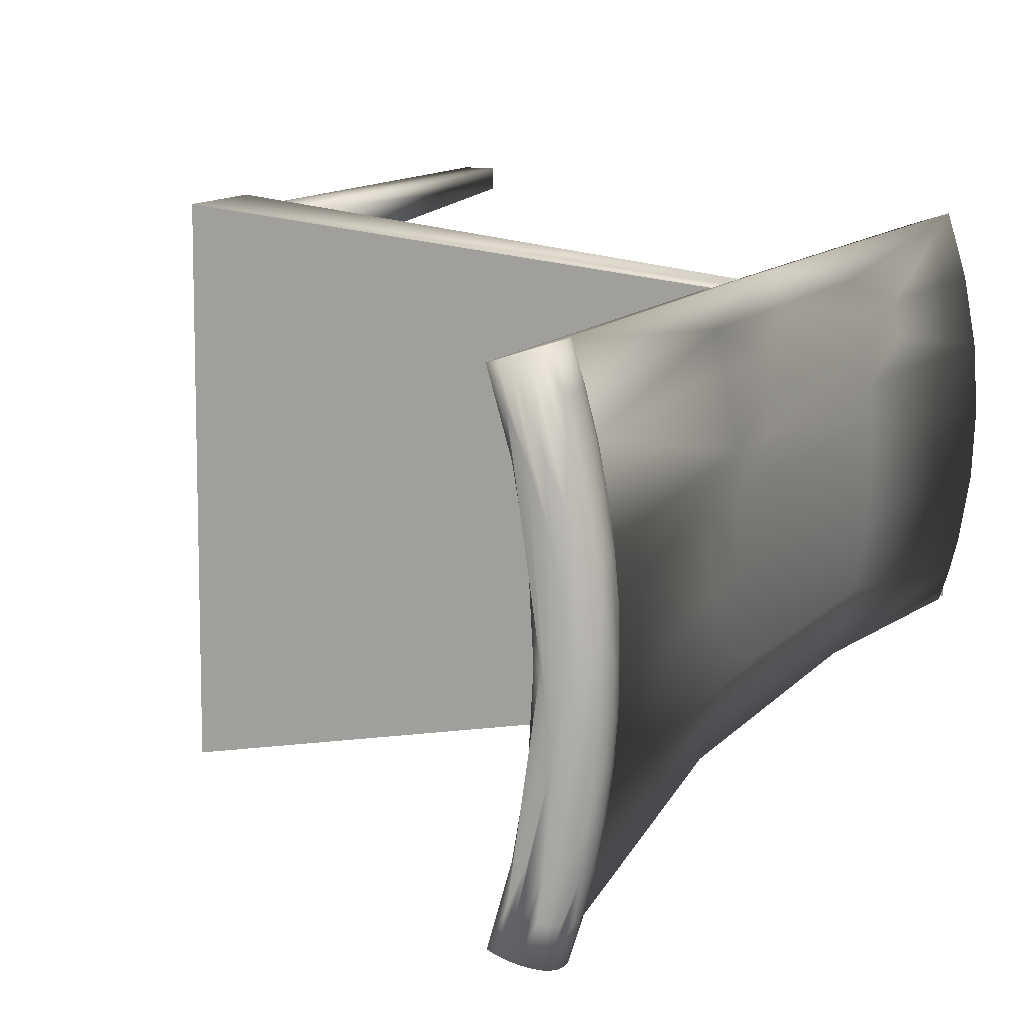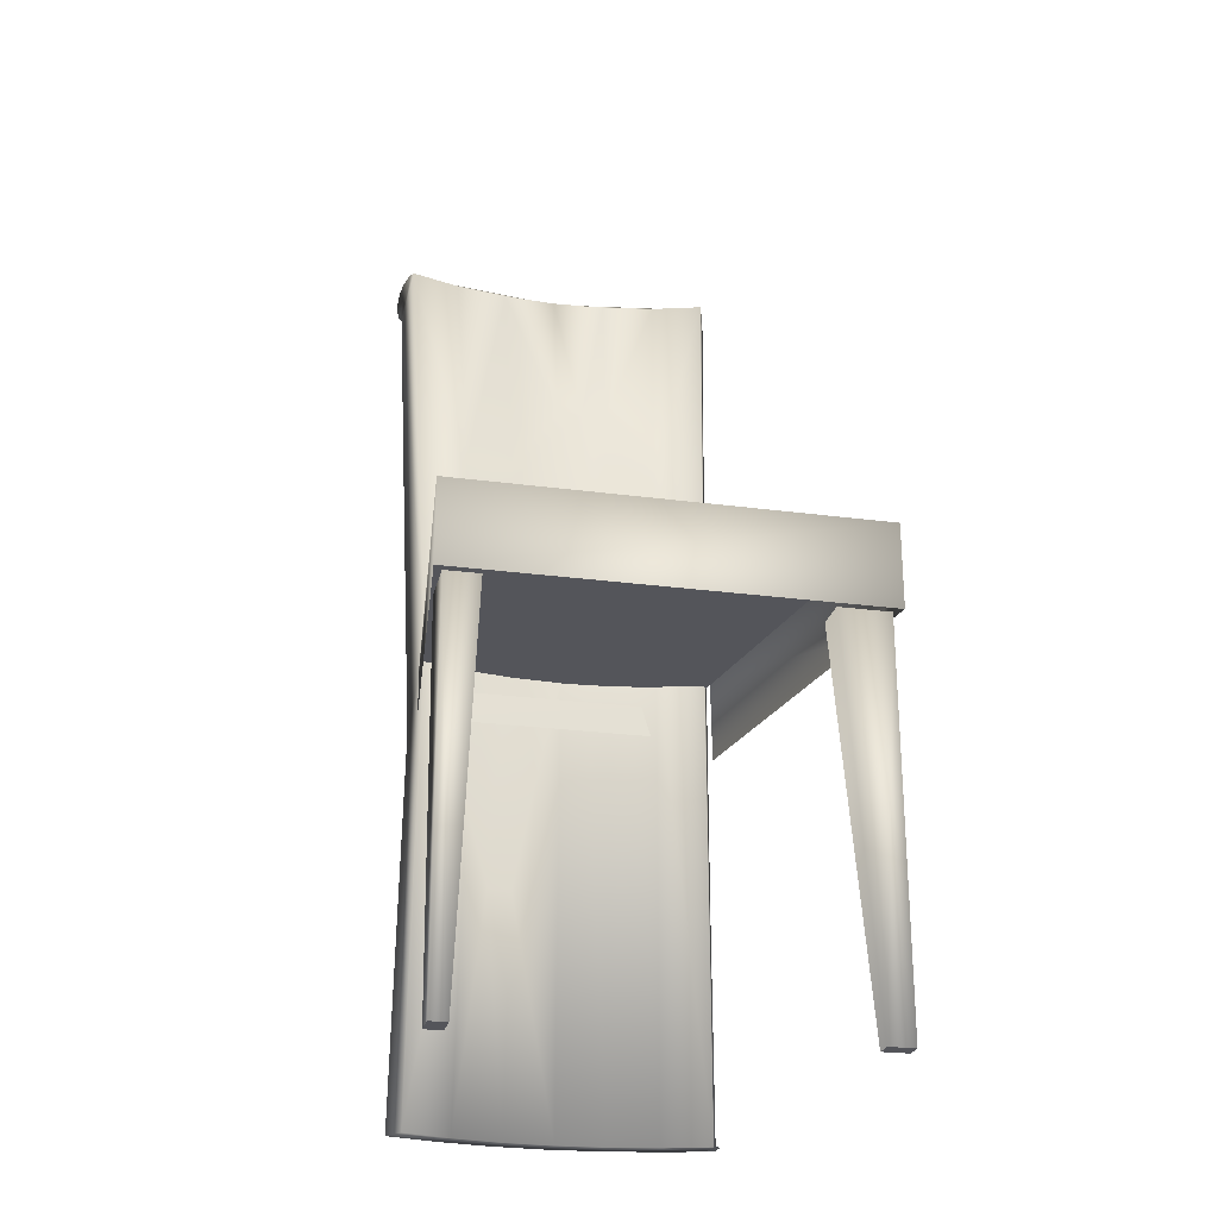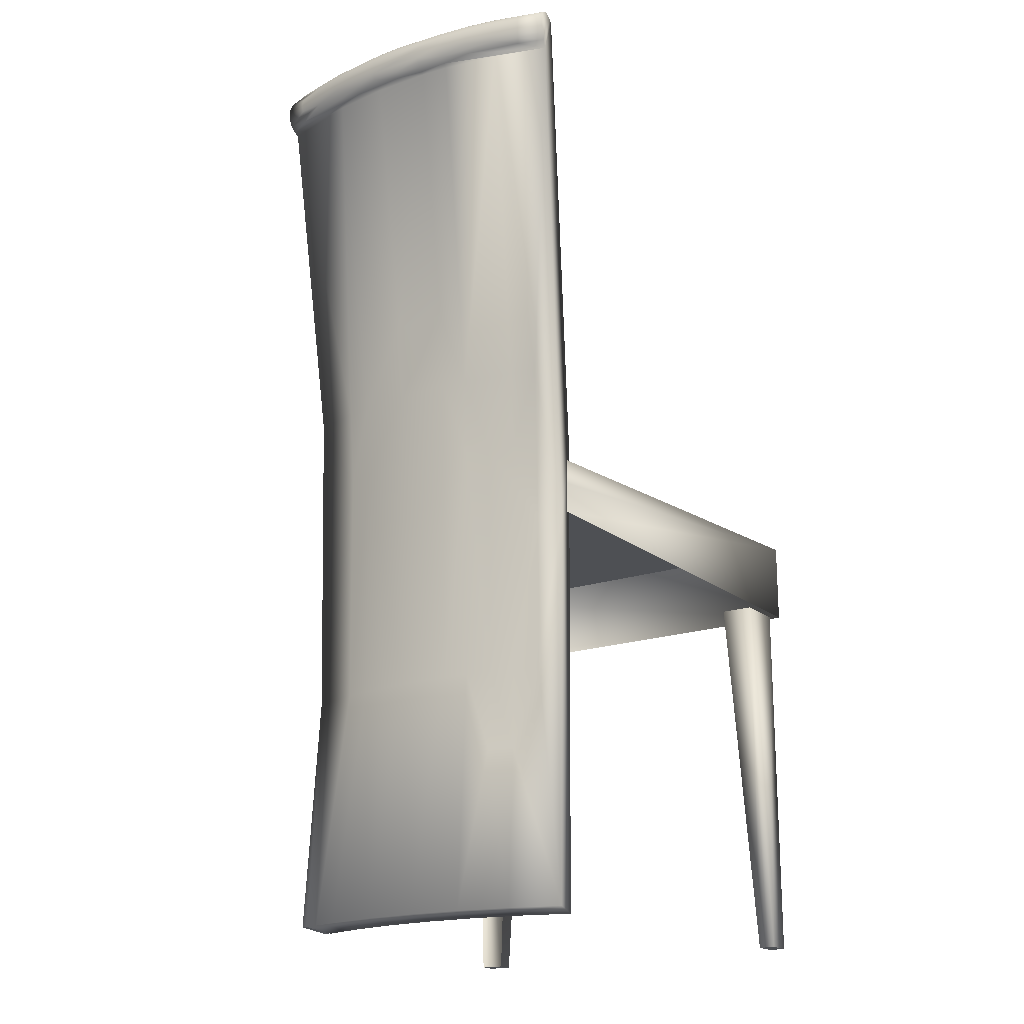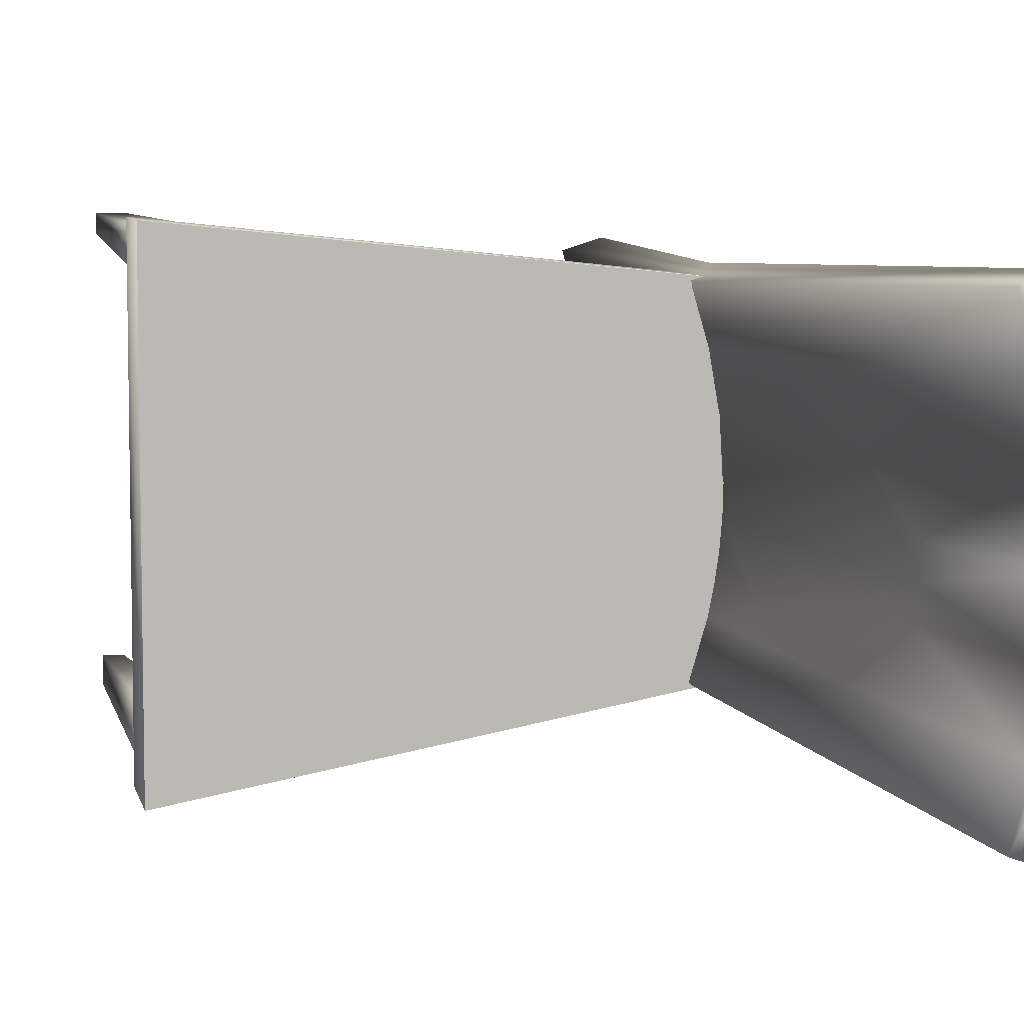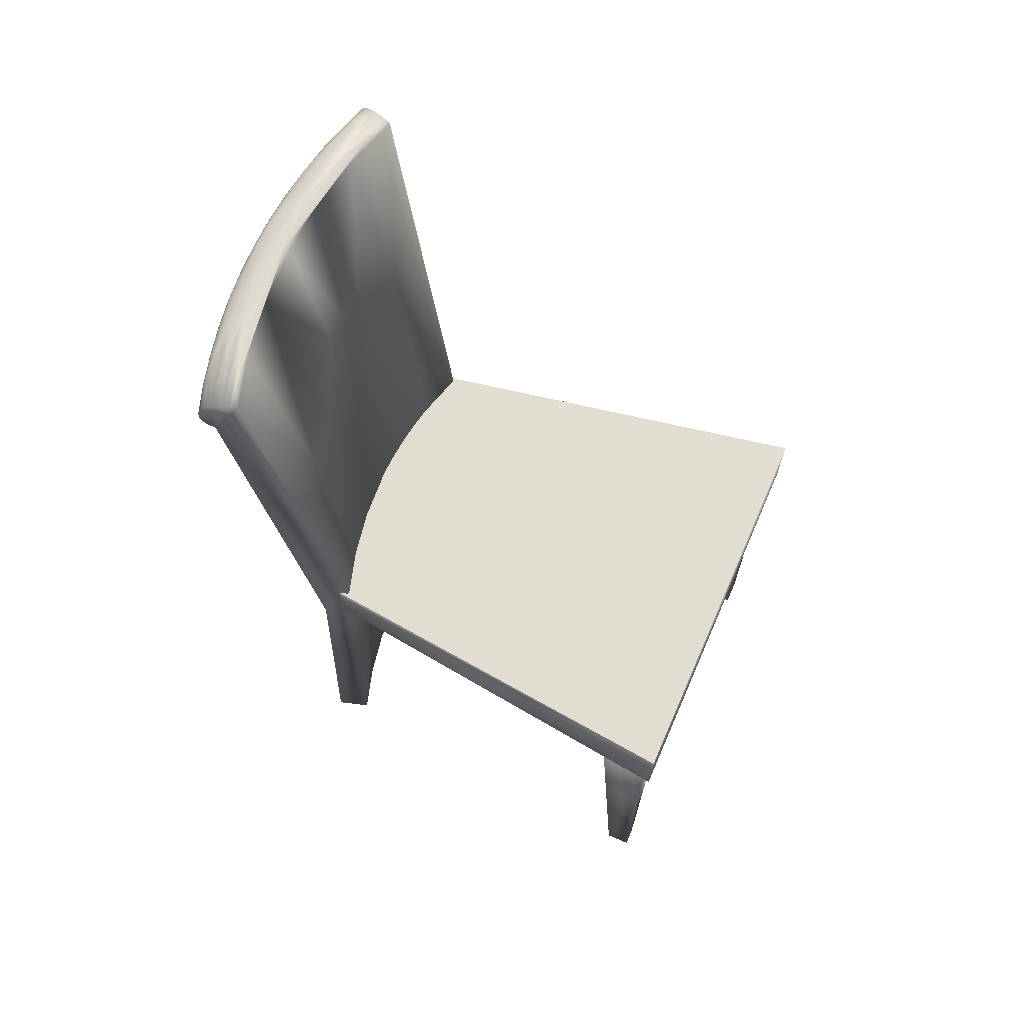
<metadata>
{"format":"obj","ext":"obj","renderer":"f3d","projection":"perspective","resolution":1024,"background":"white","views":[{"elev":10.8,"azim":-156.6,"up":"+Z"},{"elev":-24.9,"azim":77.7,"up":"+Y"},{"elev":-18.7,"azim":-56.3,"up":"+Y"},{"elev":6.9,"azim":168.3,"up":"+Z"},{"elev":68.6,"azim":23.5,"up":"+Y"}]}
</metadata>
<code>
o SketchUp.010_ID86
v 0.215 -0.412 0.1691
v 0.215 -0.412 0.1544
v -0.1214 -0.01166 -0.1128
v -0.1377 -0.01166 -0.05056
v -0.1377 -0.01166 0.07771
v -0.1425 -0.01166 -0.007894
v -0.1425 -0.01166 0.03505
v 0.2004 -0.412 -0.1472
v 0.215 -0.412 -0.1691
v 0.215 -0.412 -0.1472
v 0.1712 -0.08322 -0.1695
v 0.1858 -0.08322 -0.1695
v 0.1716 -0.08322 0.1398
v 0.215 -0.08322 0.1398
v 0.1933 -0.412 0.1544
v 0.1933 -0.412 0.1691
v 0.1716 -0.08322 0.1691
v 0.215 -0.08322 0.1691
v 0.1859 -0.08322 -0.1253
v 0.1859 -0.08322 -0.1691
v 0.215 -0.08322 -0.1253
v 0.215 -0.08322 -0.1691
v 0.2004 -0.412 -0.1691
v -0.1214 -0.01166 0.14
v -0.1215 -0.06021 -0.06344
v -0.1214 -0.06021 0.14
v -0.1214 -0.03334 0.14
v -0.1214 -0.03333 -0.05534
v -0.1222 -0.4119 -0.1201
v -0.1538 -0.4091 -0.1201
v -0.1538 -0.4091 -0.1147
v -0.1222 -0.4119 -0.1147
v -0.1222 -0.412 0.14
v -0.1214 -0.412 0.14
v -0.1898 0.3733 -0.1349
v -0.1864 0.3704 -0.1338
v -0.1992 0.3757 -0.1123
v -0.2073 0.3723 -0.06253
v -0.2049 0.3704 -0.06212
v -0.1754 0.412 -0.1303
v -0.1702 0.4119 -0.1286
v -0.1802 0.4112 -0.1318
v -0.1645 0.4105 -0.1267
v -0.1851 0.4094 -0.1334
v -0.1895 0.4067 -0.1348
v -0.1931 0.4035 -0.1359
v -0.1957 0.3965 -0.1368
v -0.1964 0.3905 -0.137
v -0.1957 0.3844 -0.1368
v -0.1935 0.3785 -0.1361
v -0.1463 0.06721 -0.1209
v -0.1133 0.001075 -0.1102
v -0.1392 -0.2049 -0.1186
v -0.1513 -0.4091 -0.1225
v -0.1272 -0.4115 -0.1147
v -0.1226 -0.4119 -0.1132
v -0.2106 0.3758 -0.06268
v -0.2122 0.3733 -0.03655
v -0.1901 0.4103 -0.1108
v -0.1947 0.408 -0.112
v -0.2 0.4042 -0.1125
v -0.203 0.3968 -0.1142
v -0.2035 0.3905 -0.115
v -0.2029 0.3841 -0.1142
v -0.1582 -0.4091 -0.1012
v -0.175 0.4115 -0.1061
v -0.1862 0.412 -0.08076
v -0.2085 0.3811 -0.08889
v -0.2107 0.3704 -0.01176
v -0.1939 0.4111 -0.08557
v -0.1988 0.4093 -0.08689
v -0.2034 0.4066 -0.08784
v -0.2085 0.3998 -0.08891
v -0.2099 0.3936 -0.08991
v -0.21 0.3873 -0.08929
v -0.159 0.06721 -0.07751
v -0.1546 -0.000706 -0.0765
v -0.1516 -0.2049 -0.07581
v -0.164 -0.4091 -0.07868
v -0.1347 -0.4119 -0.07191
v -0.1113 -0.01166 -0.1147
v 0.2219 -0.01166 0.1761
v 0.2219 -0.01166 -0.1761
v -0.1251 0.001075 -0.06971
v -0.1296 0.06985 -0.07073
v -0.1436 0.2069 -0.07398
v -0.1775 0.4104 -0.0818
v -0.2158 0.3783 -0.03779
v -0.215 0.3733 0.01358
v -0.212 0.4035 -0.06232
v -0.2146 0.3968 -0.06376
v -0.2153 0.3905 -0.06451
v -0.2145 0.3841 -0.06374
v -0.1635 0.06721 -0.055
v -0.159 -0.000706 -0.05423
v -0.1561 -0.2049 -0.05372
v -0.1293 0.001075 -0.04912
v -0.1322 0.001075 -0.02833
v -0.134 0.001075 -0.007412
v -0.1346 0.001075 0.01358
v -0.1322 0.001075 0.05549
v -0.1251 0.001075 0.09686
v -0.1133 0.001075 0.1374
v 0.2219 -0.08322 0.1761
v 0.2219 -0.08322 -0.1761
v -0.1087 -0.08322 -0.1152
v 0.1712 -0.08322 -0.1668
v -0.1338 0.06985 -0.04989
v -0.148 0.2069 -0.05233
v -0.218 0.3783 -0.01213
v -0.2131 0.3723 0.03905
v -0.2107 0.3704 0.03892
v -0.2023 0.4111 -0.03621
v -0.1976 0.412 -0.03569
v -0.2183 0.3968 -0.0381
v -0.219 0.3905 -0.03882
v -0.2182 0.3841 -0.0381
v -0.1592 -0.2049 -0.03141
v -0.1719 -0.4091 -0.03285
v -0.142 -0.4119 -0.02944
v -0.1761 0.412 0.1576
v -0.1702 0.4119 0.1557
v -0.1802 0.4112 0.159
v -0.1645 0.4105 0.1539
v -0.1851 0.4094 0.1605
v -0.1895 0.4067 0.162
v -0.1927 0.404 0.163
v -0.1948 0.3995 0.1637
v -0.1962 0.3936 0.1641
v -0.1962 0.3876 0.1641
v -0.1948 0.3814 0.1636
v -0.1917 0.3757 0.1627
v -0.1864 0.3703 0.161
v -0.1394 -0.06873 0.1458
v -0.1513 -0.4091 0.1496
v -0.1226 -0.4119 0.1404
v -0.1511 0.2069 -0.03048
v -0.1609 0.2751 -0.0316
v -0.1857 0.4104 -0.03442
v -0.1958 0.412 -0.01092
v -0.2186 0.3781 0.01358
v -0.2161 0.3755 0.03923
v -0.2122 0.3733 0.06371
v -0.2085 0.3704 0.06417
v -0.2096 0.4093 -0.01188
v -0.2142 0.4066 -0.01204
v -0.2177 0.4035 -0.01117
v -0.2205 0.3968 -0.01229
v -0.2212 0.3905 -0.01298
v -0.2204 0.3842 -0.0123
v -0.1749 0.135 -0.009733
v -0.1687 0.06721 -0.009379
v -0.1612 -0.2049 -0.008951
v -0.1255 -0.1367 0.07563
v -0.1214 -0.1367 0.096
v -0.1862 0.412 0.1079
v -0.175 0.4115 0.134
v -0.1459 -0.2049 0.1248
v -0.1462 -0.06873 0.1249
v -0.1532 0.06721 0.1269
v -0.1992 0.3757 0.1395
v -0.2013 0.3797 0.1409
v -0.2029 0.3841 0.1414
v -0.2035 0.3905 0.1422
v -0.203 0.3968 0.1414
v -0.2006 0.4035 0.1397
v -0.1628 0.2751 -0.009047
v -0.2151 0.4064 0.01358
v -0.218 0.404 0.01358
v -0.2201 0.3999 0.01327
v -0.2218 0.3936 0.01358
v -0.2217 0.3871 0.01328
v -0.1618 -0.2049 0.01358
v -0.1745 -0.4091 0.01358
v -0.1444 -0.4119 0.01358
v -0.1292 -0.2057 0.05514
v -0.1511 0.2069 0.05764
v -0.1263 -0.2057 0.07575
v -0.1436 0.2069 0.1011
v -0.1939 0.4111 0.1126
v -0.1775 0.4104 0.109
v -0.1347 -0.4119 0.09906
v -0.164 -0.4091 0.1058
v -0.154 -0.2729 0.1035
v -0.1516 -0.2049 0.103
v -0.1546 -0.000706 0.1036
v -0.159 0.06721 0.1047
v -0.1999 0.3704 0.1141
v -0.2085 0.3811 0.116
v -0.21 0.3873 0.1164
v -0.2099 0.3936 0.1171
v -0.2085 0.3998 0.1161
v -0.2064 0.404 0.1156
v -0.2034 0.4066 0.115
v -0.1635 0.2751 0.01358
v -0.1884 0.4104 0.01358
v -0.1925 0.4115 0.01358
v -0.2187 0.3797 0.03937
v -0.2158 0.3783 0.06494
v -0.2106 0.3758 0.08983
v -0.2043 0.4112 0.03917
v -0.2096 0.4093 0.03903
v -0.2195 0.3999 0.03907
v -0.221 0.3936 0.04012
v -0.2203 0.384 0.03976
v -0.1749 0.135 0.03689
v -0.1687 0.06721 0.03653
v -0.1612 -0.2049 0.0361
v -0.1968 0.4118 0.07803
v -0.1585 -0.2729 0.08129
v -0.1561 -0.2049 0.08087
v -0.159 -0.000706 0.08139
v -0.2145 0.3841 0.09089
v -0.2153 0.3905 0.09167
v -0.2146 0.3968 0.09091
v -0.212 0.4035 0.08948
v -0.2084 0.4066 0.08995
v -0.2038 0.4093 0.08925
v -0.2156 0.4035 0.06398
v -0.2183 0.3968 0.06526
v -0.219 0.3905 0.06598
v -0.2182 0.3841 0.06525
v -0.1667 0.06721 0.05942
v -0.1623 -0.000706 0.0589
v -0.1592 -0.2049 0.05856
v -0.1719 -0.4091 0.06
v -0.142 -0.4119 0.05659
v -0.1857 0.4104 0.06157
f 15 1 16
f 83 81 6
f 29 55 30
f 15 2 1
f 6 7 82
f 5 24 82
f 26 27 28
f 4 6 81
f 7 5 82
f 3 4 81
f 23 10 8
f 55 31 30
f 23 9 10
f 26 28 25
f 82 83 6
f 32 55 29
f 61 72 60
f 163 189 162
f 86 109 108
f 95 96 118
f 68 93 75
f 102 179 103
f 11 12 107
f 122 124 157
f 131 132 123
f 27 26 82
f 52 56 53
f 86 87 138
f 47 48 63
f 216 193 217
f 132 162 161
f 143 112 144
f 228 179 177
f 126 127 128
f 78 53 65
f 44 42 49
f 176 101 154
f 218 217 194
f 133 134 103
f 140 114 209
f 138 137 109
f 80 84 97
f 58 89 110
f 53 51 52
f 39 94 151
f 104 105 83
f 75 92 74
f 101 179 102
f 50 35 37
f 209 121 156
f 98 97 108
f 62 73 46
f 112 151 206
f 195 228 177
f 222 205 199
f 104 82 26
f 40 70 114
f 99 98 108
f 224 223 207
f 135 183 182
f 135 182 136
f 147 90 115
f 119 118 96
f 84 85 108
f 199 189 213
f 54 55 31
f 174 120 175
f 216 219 220
f 136 155 103
f 214 191 215
f 149 171 148
f 73 90 61
f 211 225 210
f 173 208 207
f 36 43 51
f 150 172 149
f 199 200 189
f 125 123 180
f 196 195 167
f 45 44 47
f 41 43 36
f 166 165 128
f 50 37 68
f 53 78 77
f 84 56 52
f 128 129 126
f 39 35 36
f 192 191 165
f 197 66 140
f 197 140 156
f 149 148 115
f 190 189 163
f 71 72 145
f 205 221 172
f 31 65 53
f 153 119 174
f 227 176 178
f 78 79 96
f 50 49 42
f 200 161 189
f 40 41 36
f 111 143 142
f 120 98 99
f 118 153 95
f 63 74 62
f 79 119 96
f 115 148 147
f 59 42 44
f 99 167 177
f 163 162 131
f 150 141 205
f 124 122 133
f 212 211 159
f 87 43 66
f 143 199 142
f 75 93 92
f 134 135 136
f 170 203 169
f 161 200 133
f 50 64 49
f 184 185 211
f 112 69 151
f 184 183 135
f 147 168 146
f 42 40 36
f 183 184 210
f 74 92 91
f 73 91 90
f 101 177 179
f 60 71 59
f 43 41 66
f 113 145 201
f 124 181 157
f 85 84 52
f 155 182 178
f 153 118 119
f 180 201 218
f 39 38 35
f 143 200 199
f 106 12 107
f 221 222 213
f 130 123 125
f 182 227 178
f 167 138 139
f 47 46 45
f 87 139 138
f 73 61 46
f 141 110 89
f 207 208 224
f 150 117 88
f 206 151 152
f 103 124 133
f 209 114 201
f 201 180 209
f 213 214 221
f 55 56 80
f 160 187 186
f 198 199 205
f 59 70 42
f 43 52 51
f 226 225 208
f 222 199 213
f 165 191 164
f 228 197 157
f 91 115 90
f 221 214 215
f 215 220 221
f 61 90 72
f 114 113 201
f 39 36 76
f 90 147 146
f 102 155 154
f 161 162 189
f 211 212 224
f 120 80 97
f 83 105 12
f 49 48 44
f 72 146 145
f 187 188 223
f 223 224 212
f 145 202 201
f 129 130 125
f 139 87 66
f 201 202 218
f 171 172 204
f 203 170 171
f 204 221 220
f 127 126 166
f 119 80 120
f 152 153 173
f 217 218 202
f 147 170 169
f 148 171 170
f 145 146 168
f 43 87 86
f 71 145 113
f 63 48 49
f 186 212 159
f 218 125 180
f 225 211 224
f 76 77 94
f 174 173 153
f 149 116 117
f 125 218 194
f 66 67 140
f 188 187 160
f 132 133 121
f 77 51 53
f 69 39 151
f 79 78 65
f 206 207 223
f 226 183 210
f 203 220 219
f 167 99 137
f 178 176 154
f 77 95 94
f 217 168 219
f 203 219 169
f 130 131 123
f 86 108 85
f 81 83 12
f 193 192 166
f 150 205 172
f 202 145 168
f 207 206 152
f 174 226 208
f 65 31 55
f 133 188 160
f 60 72 71
f 50 68 64
f 228 181 179
f 185 159 211
f 117 150 149
f 92 116 91
f 74 91 73
f 38 58 57
f 191 190 164
f 89 58 69
f 171 204 203
f 119 79 80
f 200 143 133
f 130 163 131
f 210 184 211
f 129 164 130
f 164 163 130
f 129 128 165
f 134 159 158
f 128 127 166
f 225 226 210
f 137 99 108
f 144 112 206
f 109 86 138
f 57 37 38
f 67 41 40
f 93 117 116
f 79 65 80
f 208 173 174
f 148 170 147
f 176 227 175
f 164 190 163
f 88 110 150
f 197 196 139
f 194 126 125
f 192 215 191
f 84 108 97
f 144 188 143
f 116 115 91
f 126 129 125
f 52 43 86
f 168 217 202
f 168 169 219
f 179 181 124
f 67 40 114
f 223 212 187
f 63 62 47
f 159 160 186
f 212 186 187
f 123 132 121
f 147 169 168
f 175 120 99
f 142 199 198
f 42 70 40
f 135 134 158
f 215 192 216
f 152 94 95
f 174 119 120
f 82 24 27
f 183 226 182
f 53 54 31
f 113 70 71
f 94 39 76
f 35 50 36
f 110 141 150
f 36 51 76
f 45 60 44
f 205 222 221
f 209 156 140
f 226 174 175
f 121 122 156
f 185 158 159
f 70 59 71
f 69 112 89
f 75 74 63
f 112 111 89
f 165 164 129
f 227 182 226
f 68 75 64
f 74 73 62
f 103 179 124
f 55 54 53
f 39 69 58
f 62 46 47
f 146 72 90
f 94 152 151
f 93 68 88
f 180 123 121
f 38 39 58
f 41 67 66
f 195 196 228
f 65 55 80
f 176 175 100
f 204 220 203
f 166 192 165
f 88 58 110
f 115 116 149
f 134 133 160
f 228 196 197
f 48 47 44
f 141 198 205
f 104 83 82
f 97 98 120
f 49 64 63
f 177 100 99
f 155 102 103
f 226 175 227
f 57 88 68
f 122 121 133
f 153 152 95
f 190 213 189
f 85 52 86
f 157 156 122
f 96 95 78
f 188 144 223
f 66 197 139
f 140 67 114
f 77 76 51
f 143 111 112
f 185 184 158
f 92 93 116
f 191 214 190
f 37 35 38
f 132 161 133
f 193 194 217
f 158 184 135
f 167 195 177
f 220 215 216
f 137 138 167
f 117 93 88
f 194 193 166
f 37 57 68
f 177 101 100
f 219 216 217
f 181 228 157
f 89 142 141
f 108 109 137
f 84 80 56
f 207 152 173
f 64 75 63
f 46 60 45
f 12 106 81
f 126 194 166
f 132 131 162
f 223 144 206
f 182 155 136
f 95 77 78
f 56 55 53
f 149 172 171
f 100 101 176
f 213 190 214
f 160 159 134
f 46 61 60
f 142 198 141
f 44 60 59
f 101 102 154
f 139 196 167
f 134 136 103
f 156 157 197
f 57 58 88
f 154 155 178
f 70 113 114
f 208 225 224
f 180 121 209
f 193 216 192
f 36 50 42
f 99 100 175
f 188 133 143
f 111 142 89
f 172 221 204
f 21 22 20
f 18 2 14
f 16 18 17
f 21 19 8
f 23 22 9
f 18 1 2
f 15 17 13
f 20 19 8
f 22 10 9
f 14 13 17
f 21 8 10
f 14 17 18
f 23 20 22
f 21 20 19
f 22 21 10
f 15 13 14
f 20 8 23
f 15 14 2
f 15 16 17
f 16 1 18
l 33 34

</code>
